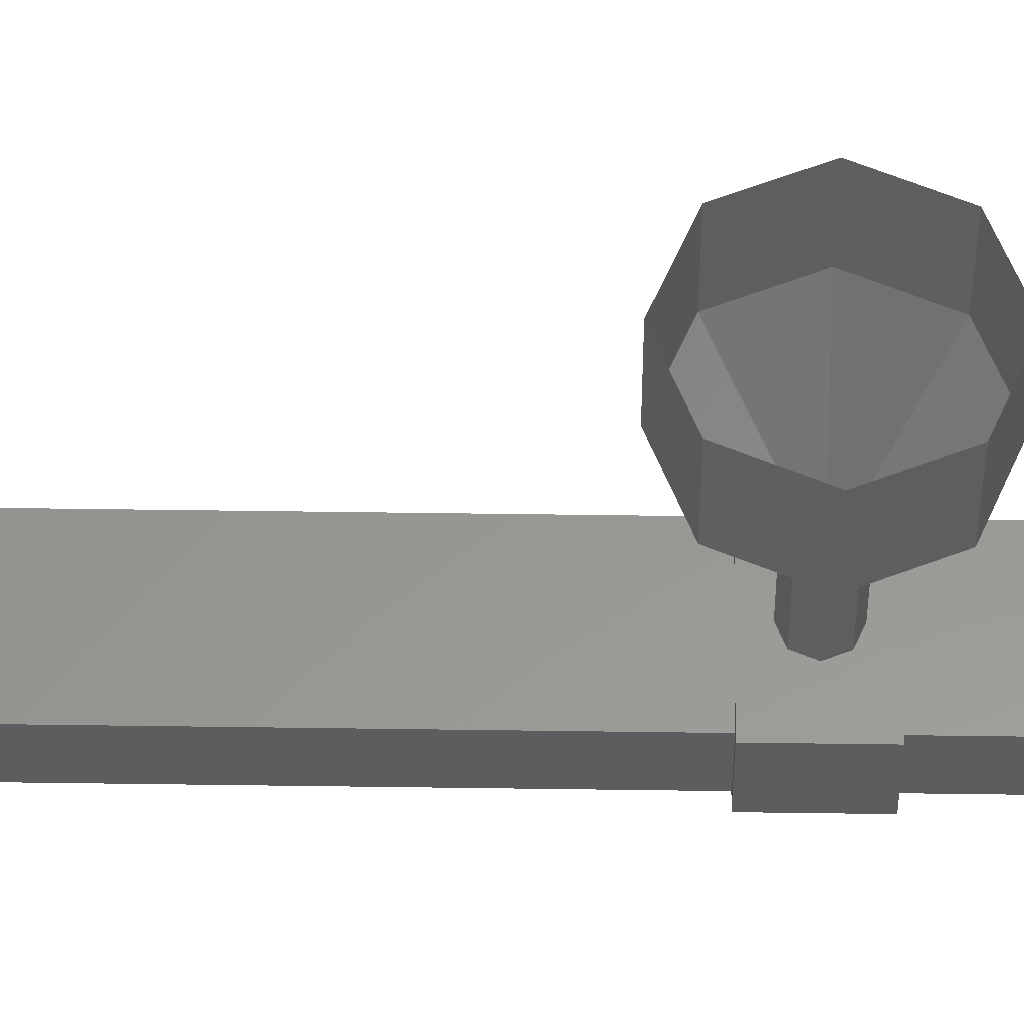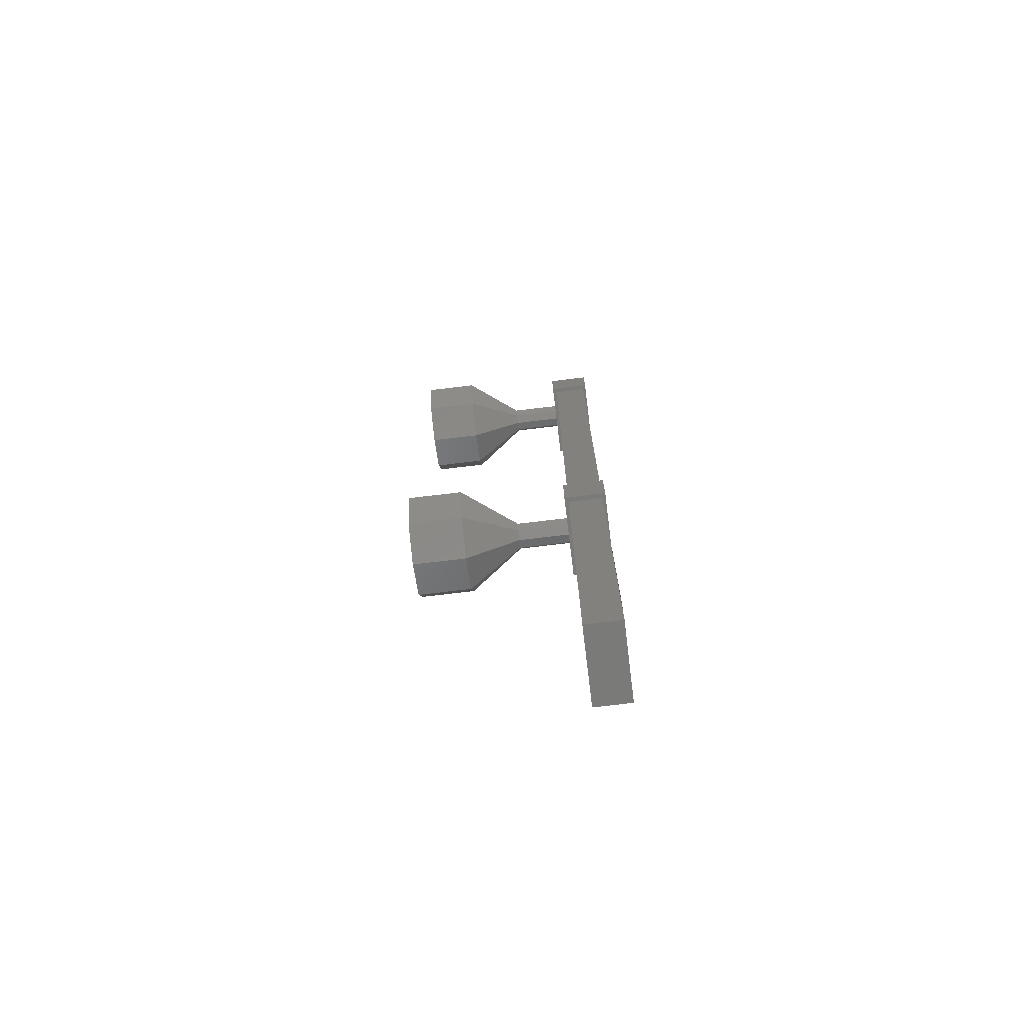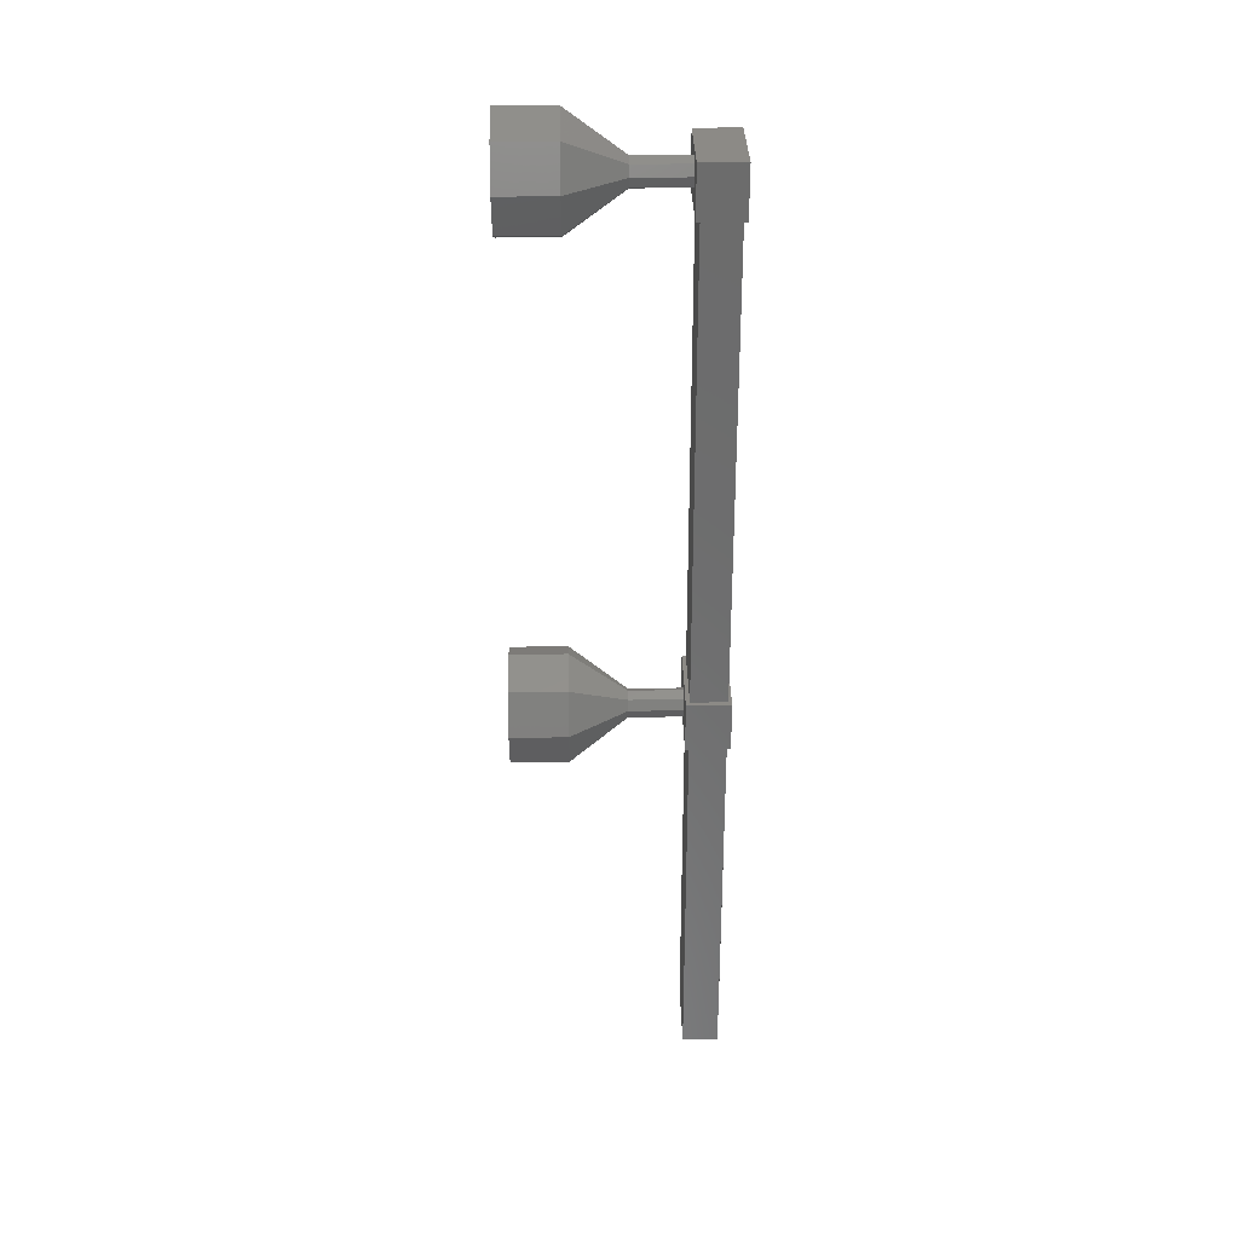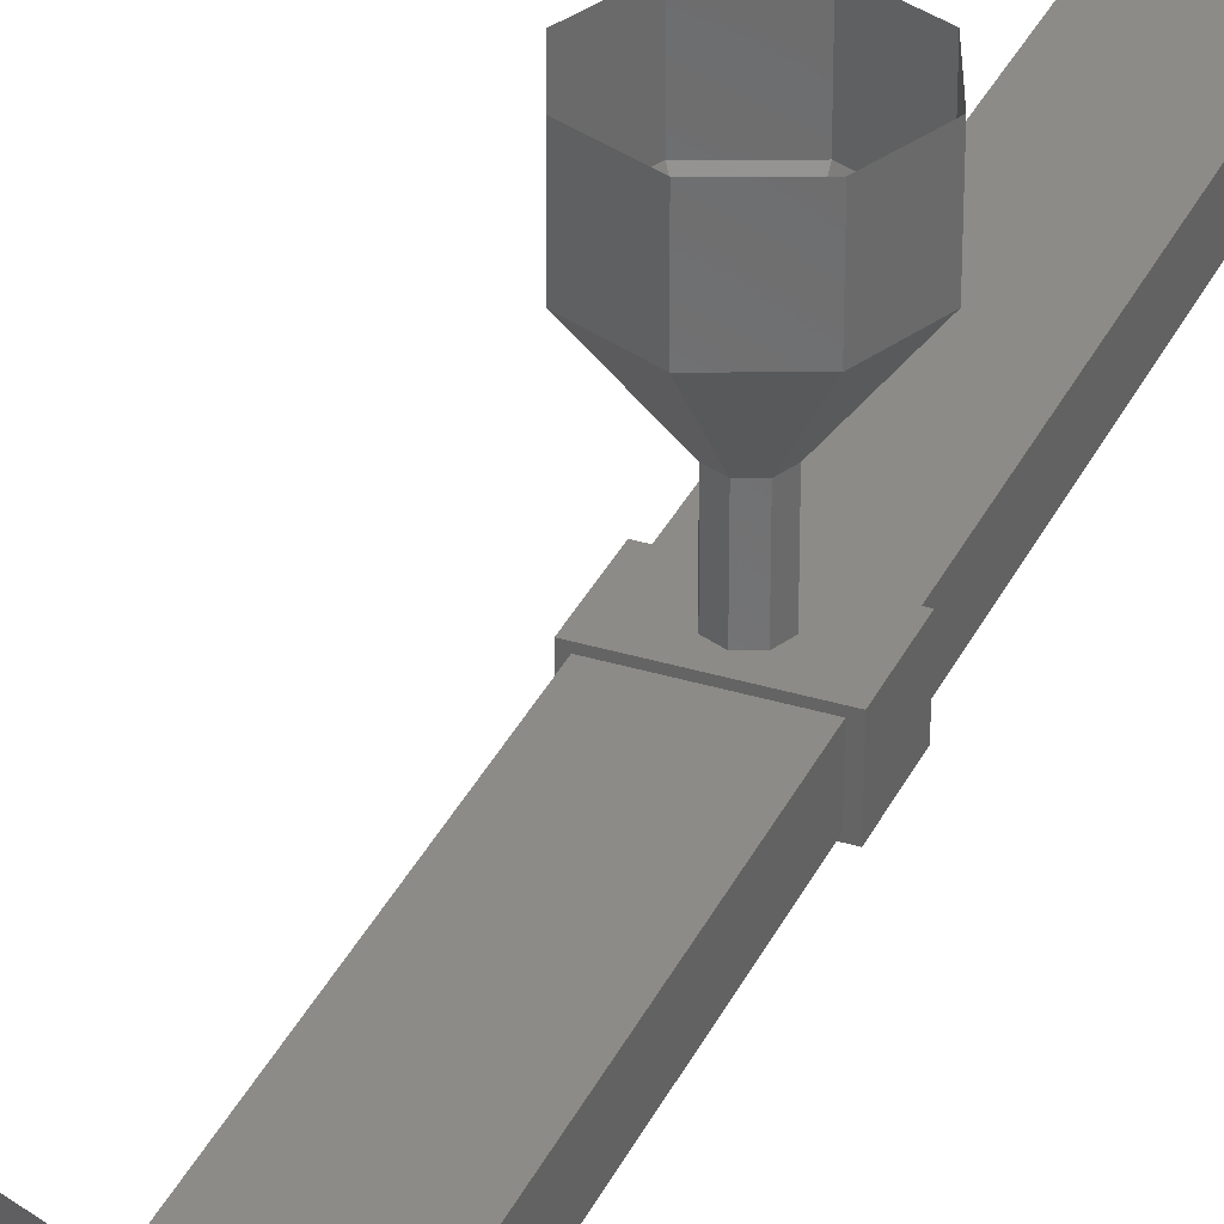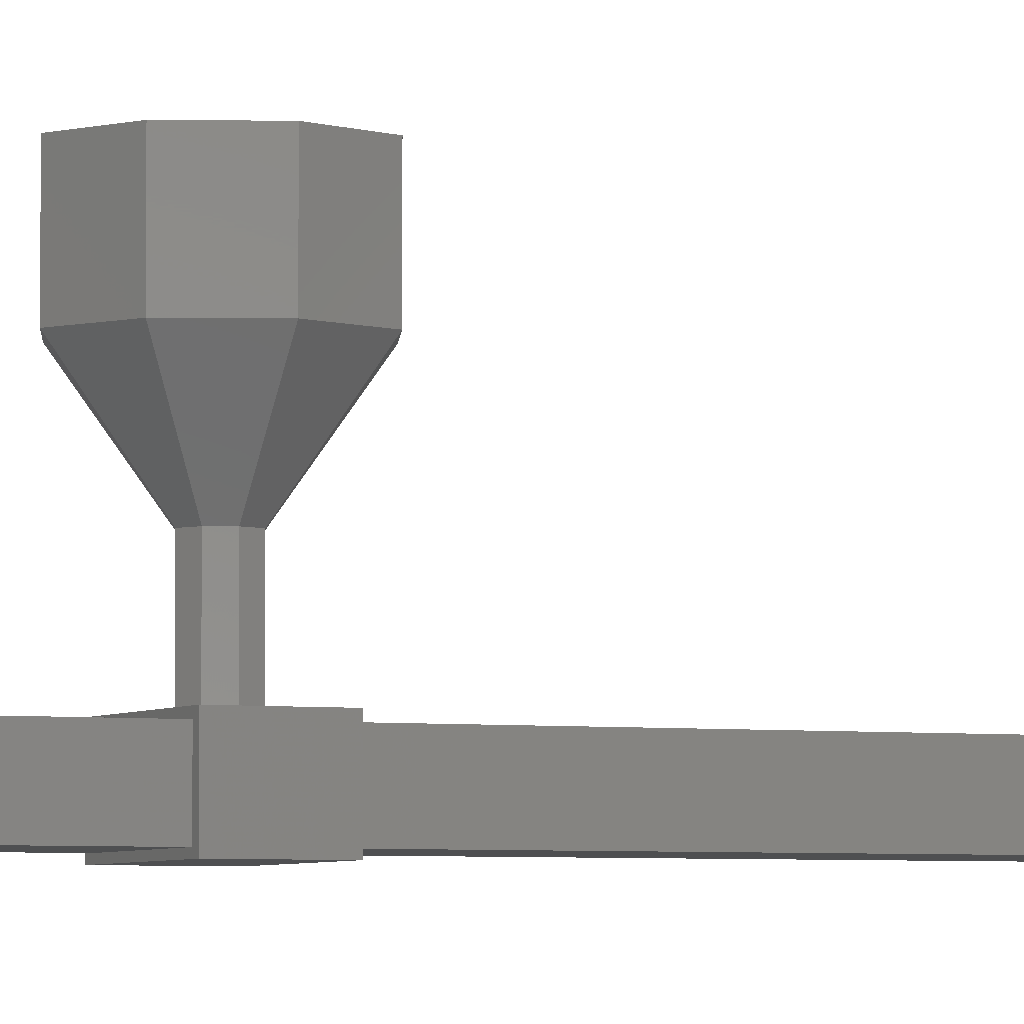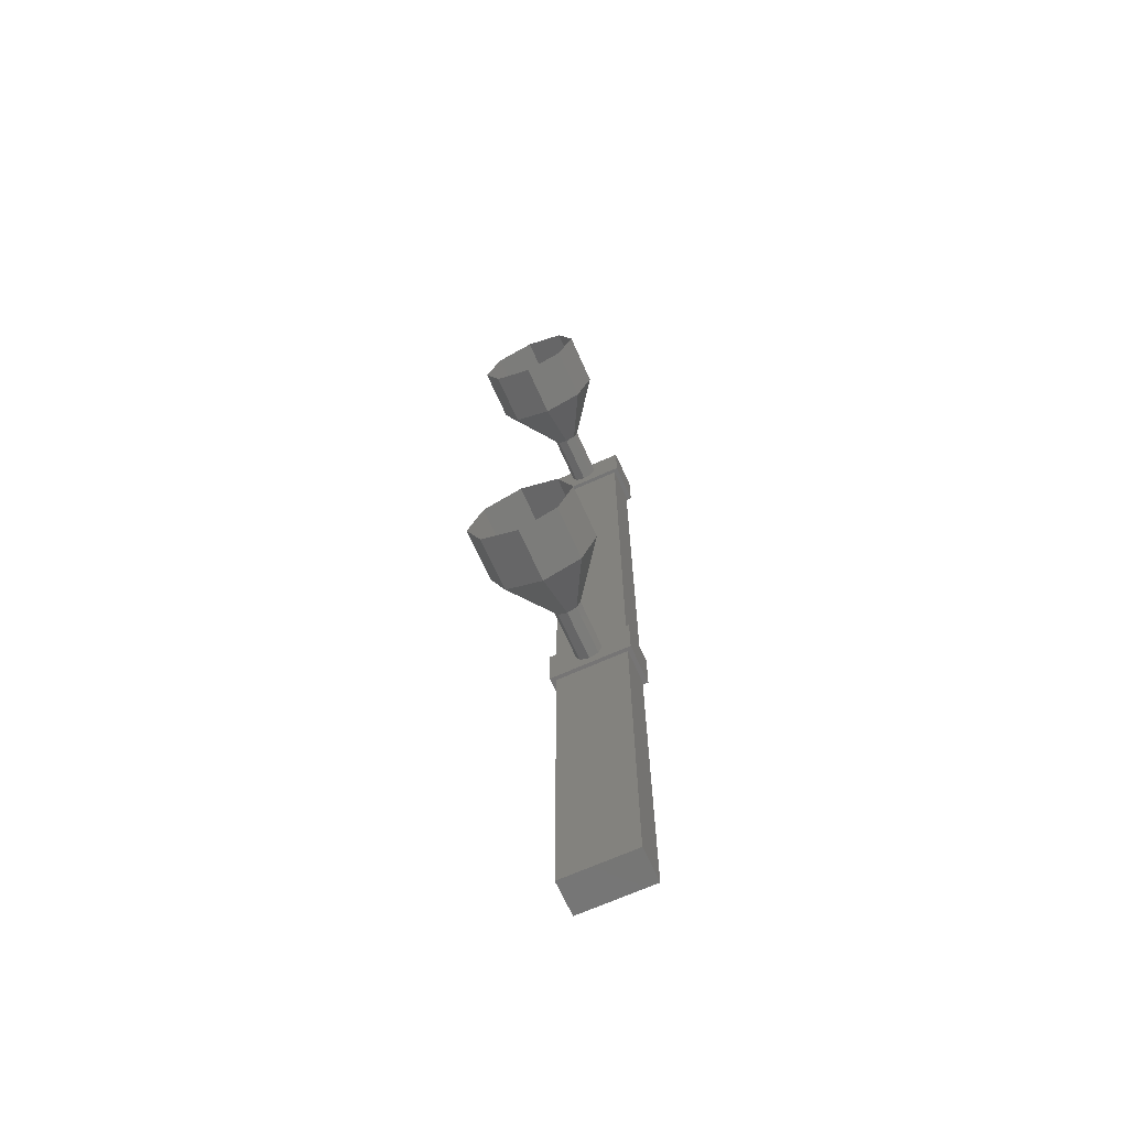
<metadata>
{"format":"stl","ext":"stl","renderer":"f3d","projection":"perspective","resolution":1024,"background":"white","views":[{"elev":58.3,"azim":-89.2,"up":"+Z"},{"elev":-73.3,"azim":96.8,"up":"+Y"},{"elev":31.5,"azim":88.7,"up":"+Y"},{"elev":33.7,"azim":-157.7,"up":"+Z"},{"elev":-4.1,"azim":64.6,"up":"+Z"},{"elev":-67.8,"azim":24.0,"up":"+Y"}]}
</metadata>
<code>
# stl→obj: 116 verts, 136 faces
v -218.3 -26.12 -30.42
v -218.3 -23.12 -30.42
v -217.3 -26.12 -30.42
v -217.3 -23.12 -30.42
v -218.5 -11.44 -30.46
v -218.5 -11.44 -29.69
v -218.5 -10.54 -30.46
v -218.5 -10.54 -29.69
v -217 -10.54 -30.46
v -217 -10.54 -29.69
v -217 -11.44 -29.69
v -217 -11.44 -30.46
v -218.5 -20.74 -29.69
v -218.5 -20.74 -30.46
v -217 -20.74 -30.46
v -217 -19.84 -30.46
v -217 -20.74 -29.69
v -217 -19.84 -29.69
v -218.5 -19.84 -29.69
v -218.5 -19.84 -30.46
v -218.4 -27.32 -30.4
v -217.1 -27.32 -30.4
v -217.1 -27.32 -29.76
v -218.4 -10.71 -29.76
v -218.4 -27.32 -29.76
v -217.1 -10.71 -29.76
v -218.4 -10.71 -30.4
v -217.1 -10.71 -30.4
v -217.1 -10.99 -29.76
v -217.1 -20.29 -29.76
v -217.1 -10.99 -30.4
v -217.1 -20.29 -30.4
v -218.4 -20.29 -30.4
v -218.4 -20.29 -29.76
v -218.4 -10.99 -30.4
v -218.4 -10.99 -29.76
v -217.1 -10.24 -26.75
v -217.8 -9.945 -27.75
v -217.8 -9.945 -26.75
v -218.5 -10.24 -27.75
v -218.5 -10.24 -26.75
v -218.8 -10.95 -27.75
v -218.8 -10.95 -26.75
v -218.5 -11.65 -27.75
v -218.5 -11.65 -26.75
v -217.8 -11.95 -27.75
v -217.8 -11.95 -26.75
v -217.1 -11.65 -27.75
v -217.1 -11.65 -26.75
v -216.8 -10.95 -27.75
v -216.8 -10.95 -26.75
v -217.1 -10.24 -27.75
v -217.8 -10.7 -28.75
v -218 -10.77 -28.75
v -218 -10.95 -28.75
v -218 -11.12 -28.75
v -217.8 -11.2 -28.75
v -217.6 -11.12 -28.75
v -217.5 -10.95 -28.75
v -217.6 -10.77 -28.75
v -217.8 -20.55 -29.74
v -217.8 -20.55 -28.74
v -218 -20.47 -29.74
v -218 -20.47 -28.74
v -218 -20.3 -29.74
v -218 -20.3 -28.74
v -218 -20.12 -29.74
v -218 -20.12 -28.74
v -217.8 -20.05 -29.74
v -217.8 -20.05 -28.74
v -217.6 -20.12 -29.74
v -217.6 -20.12 -28.74
v -217.5 -20.3 -29.74
v -217.5 -20.3 -28.74
v -217.6 -20.47 -29.74
v -217.6 -20.47 -28.74
v -217.8 -21.3 -27.75
v -217.8 -21.3 -26.75
v -218.5 -21 -27.75
v -218.5 -21 -26.75
v -218.8 -20.3 -27.75
v -218.8 -20.3 -26.75
v -218.5 -19.59 -27.75
v -218.5 -19.59 -26.75
v -217.8 -19.3 -27.75
v -217.8 -19.3 -26.75
v -217.1 -19.59 -27.75
v -217.1 -19.59 -26.75
v -216.8 -20.3 -27.75
v -216.8 -20.3 -26.75
v -217.1 -21 -27.75
v -217.1 -21 -26.75
v -217.8 -20.55 -28.75
v -218 -20.47 -28.75
v -218 -20.3 -28.75
v -218 -20.12 -28.75
v -217.8 -20.05 -28.75
v -217.6 -20.12 -28.75
v -217.5 -20.3 -28.75
v -217.6 -20.47 -28.75
v -218 -10.77 -29.74
v -217.8 -10.7 -28.74
v -217.8 -10.7 -29.74
v -217.6 -10.77 -28.74
v -217.6 -10.77 -29.74
v -217.5 -10.95 -28.74
v -217.5 -10.95 -29.74
v -217.6 -11.12 -28.74
v -217.6 -11.12 -29.74
v -217.8 -11.2 -28.74
v -217.8 -11.2 -29.74
v -218 -11.12 -28.74
v -218 -11.12 -29.74
v -218 -10.95 -28.74
v -218 -10.95 -29.74
v -218 -10.77 -28.74
f 1 2 3
f 3 2 4
f 5 6 7
f 7 6 8
f 8 9 7
f 10 9 8
f 11 9 10
f 10 6 11
f 11 6 12
f 12 6 5
f 5 9 12
f 7 9 5
f 13 14 15
f 15 14 16
f 16 17 15
f 18 17 16
f 13 17 18
f 18 19 13
f 13 19 14
f 14 19 20
f 20 16 14
f 19 16 20
f 18 16 19
f 13 15 17
f 8 6 10
f 12 9 11
f 21 22 23
f 24 25 23
f 26 24 23
f 25 21 23
f 24 27 25
f 25 27 21
f 28 22 27
f 27 22 21
f 29 30 31
f 31 30 32
f 33 34 35
f 35 34 36
f 22 28 23
f 23 28 26
f 37 38 39
f 39 38 40
f 40 41 39
f 42 41 40
f 43 41 42
f 42 44 43
f 43 44 45
f 45 44 46
f 46 47 45
f 48 47 46
f 49 47 48
f 48 50 49
f 49 50 51
f 51 50 52
f 52 37 51
f 38 37 52
f 52 53 38
f 38 53 54
f 54 40 38
f 55 40 54
f 42 40 55
f 55 56 42
f 42 56 44
f 44 56 57
f 57 46 44
f 58 46 57
f 48 46 58
f 58 59 48
f 48 59 50
f 50 59 60
f 60 52 50
f 53 52 60
f 61 62 63
f 63 62 64
f 64 65 63
f 66 65 64
f 67 65 66
f 66 68 67
f 67 68 69
f 69 68 70
f 70 71 69
f 72 71 70
f 73 71 72
f 72 74 73
f 73 74 75
f 75 74 76
f 76 61 75
f 62 61 76
f 77 78 79
f 79 78 80
f 80 81 79
f 82 81 80
f 83 81 82
f 82 84 83
f 83 84 85
f 85 84 86
f 86 87 85
f 88 87 86
f 89 87 88
f 88 90 89
f 89 90 91
f 91 90 92
f 92 77 91
f 78 77 92
f 93 77 94
f 94 77 79
f 79 95 94
f 81 95 79
f 96 95 81
f 81 83 96
f 96 83 97
f 97 83 85
f 85 98 97
f 87 98 85
f 99 98 87
f 87 89 99
f 99 89 100
f 100 89 91
f 91 93 100
f 77 93 91
f 101 102 103
f 103 102 104
f 104 105 103
f 106 105 104
f 107 105 106
f 106 108 107
f 107 108 109
f 109 108 110
f 110 111 109
f 112 111 110
f 113 111 112
f 112 114 113
f 113 114 115
f 115 114 116
f 116 101 115
f 102 101 116

</code>
